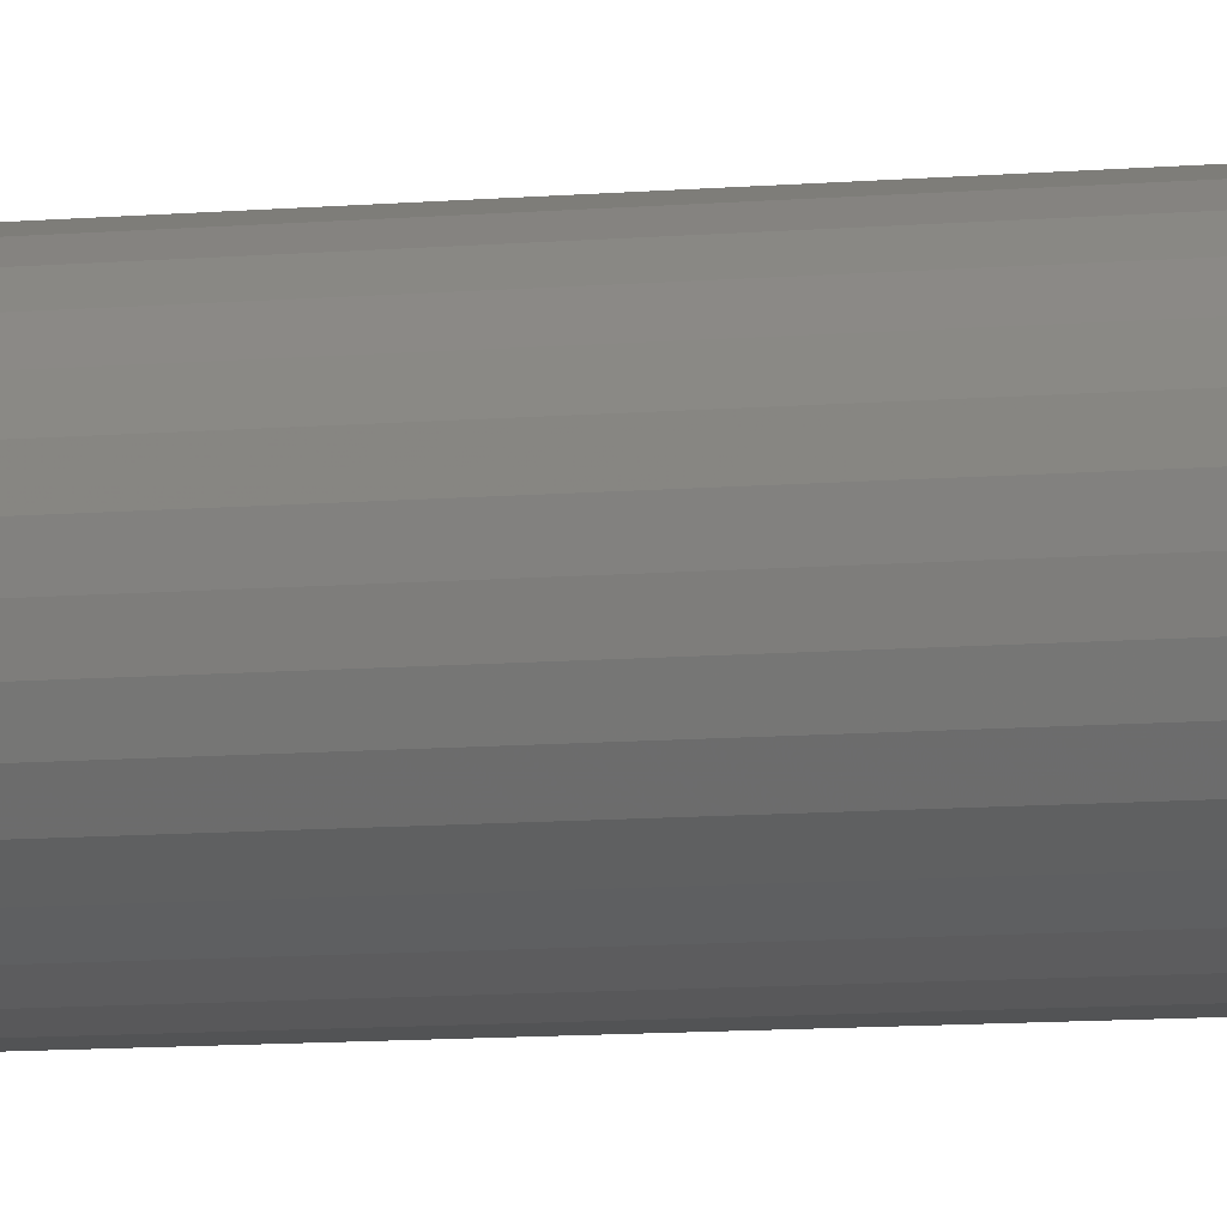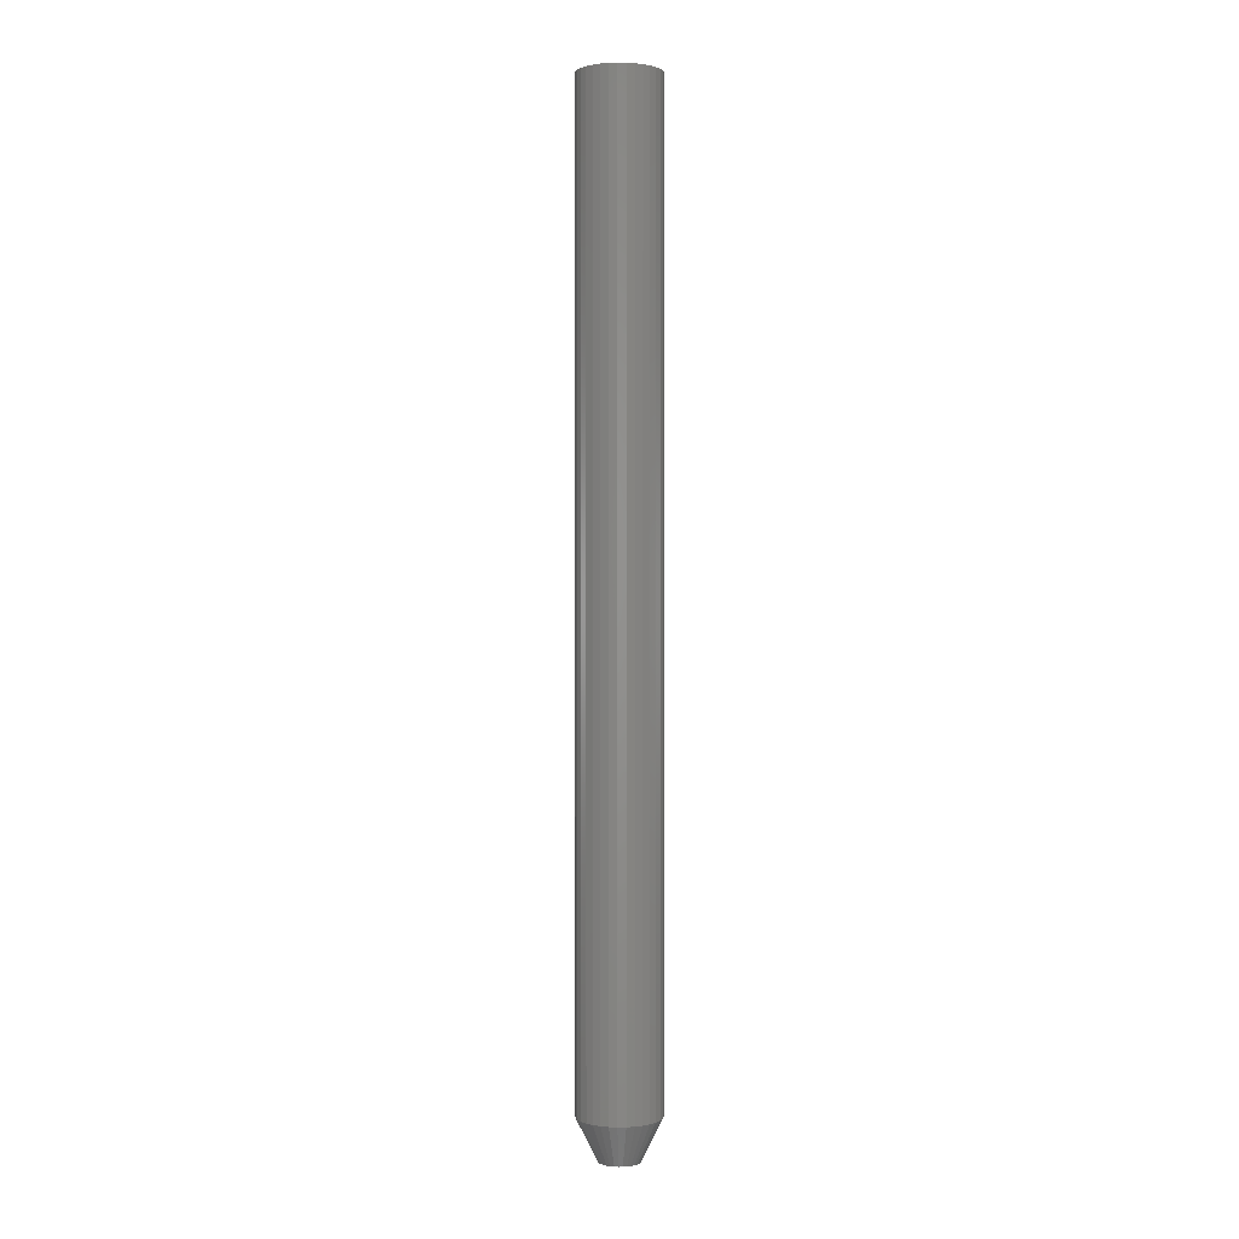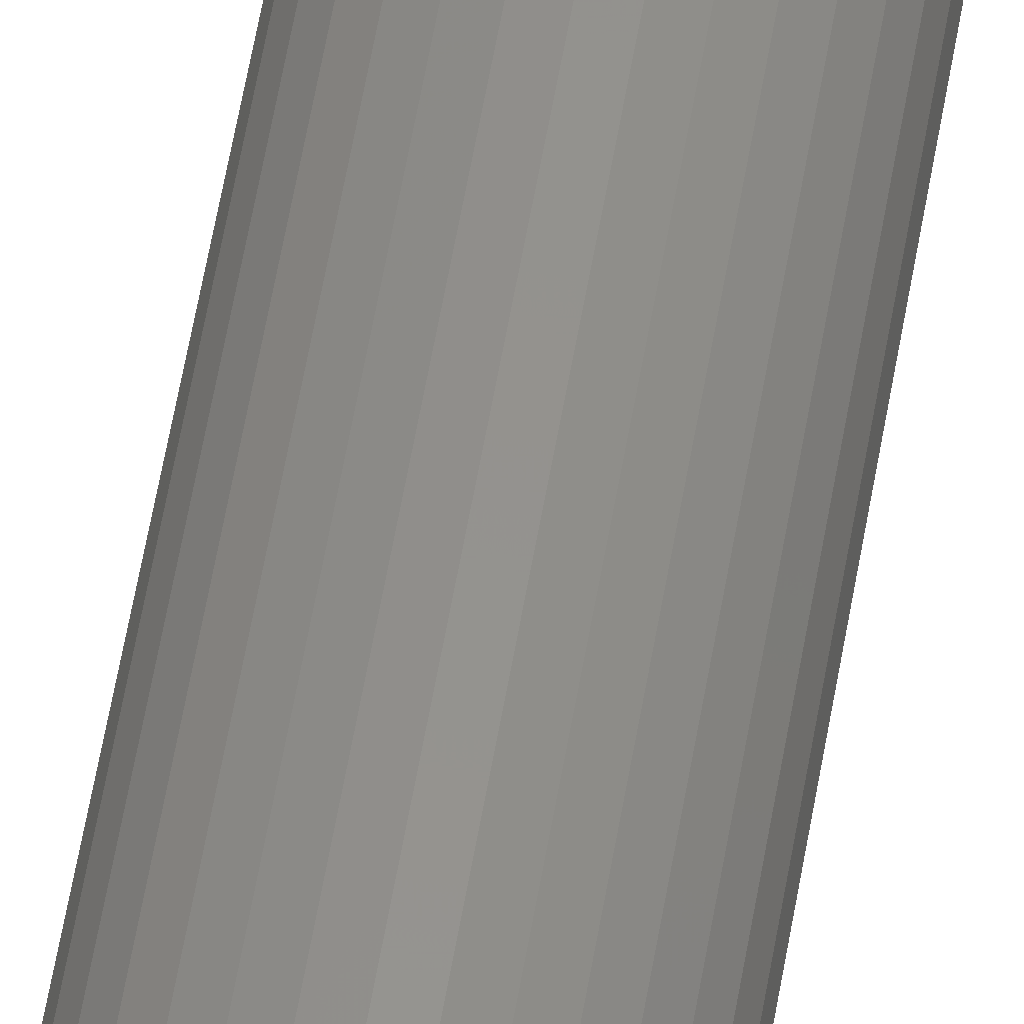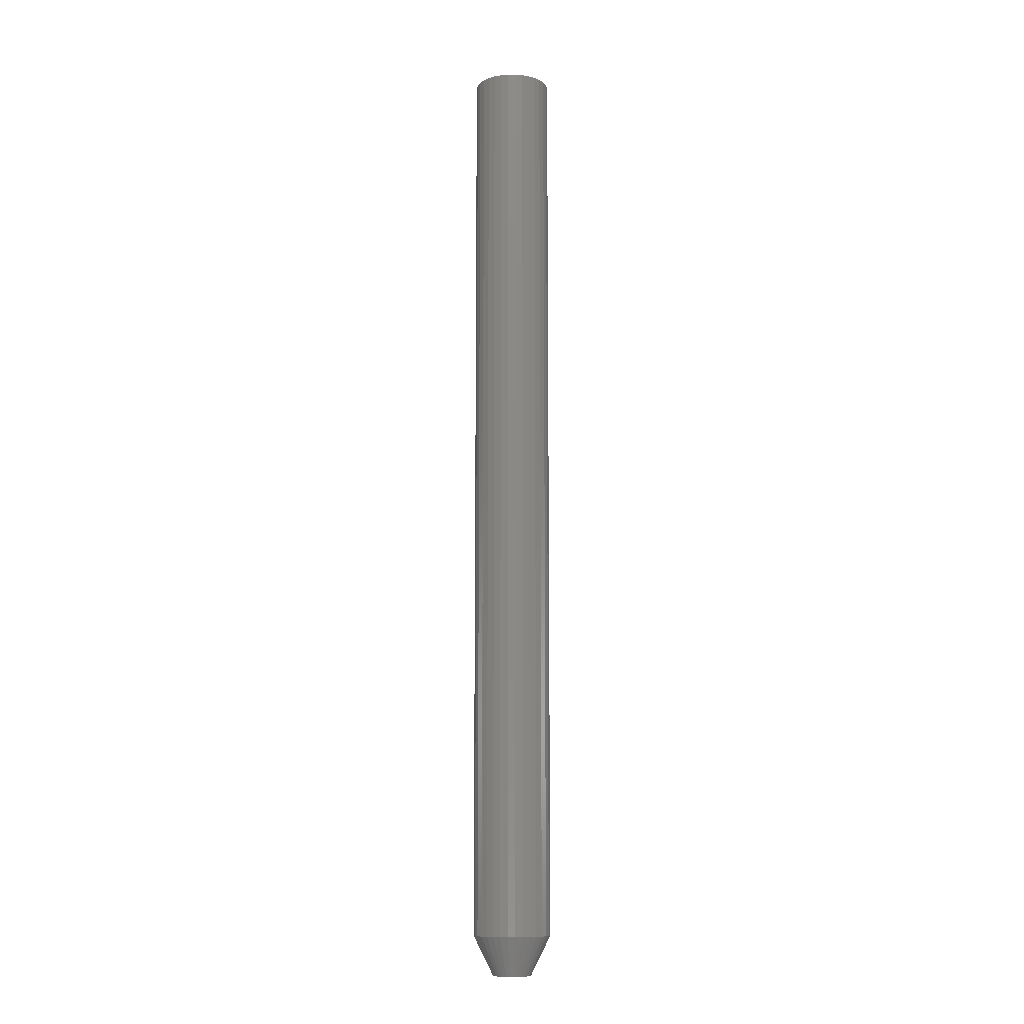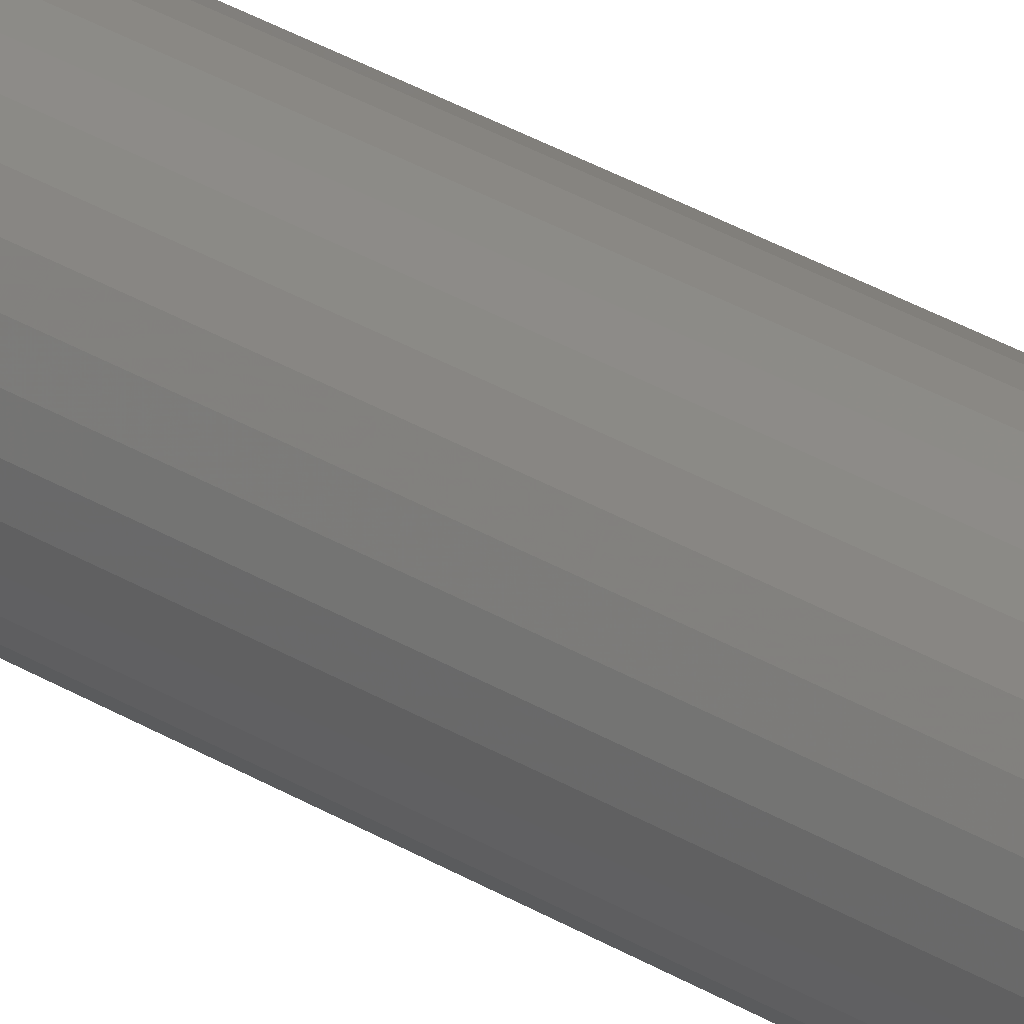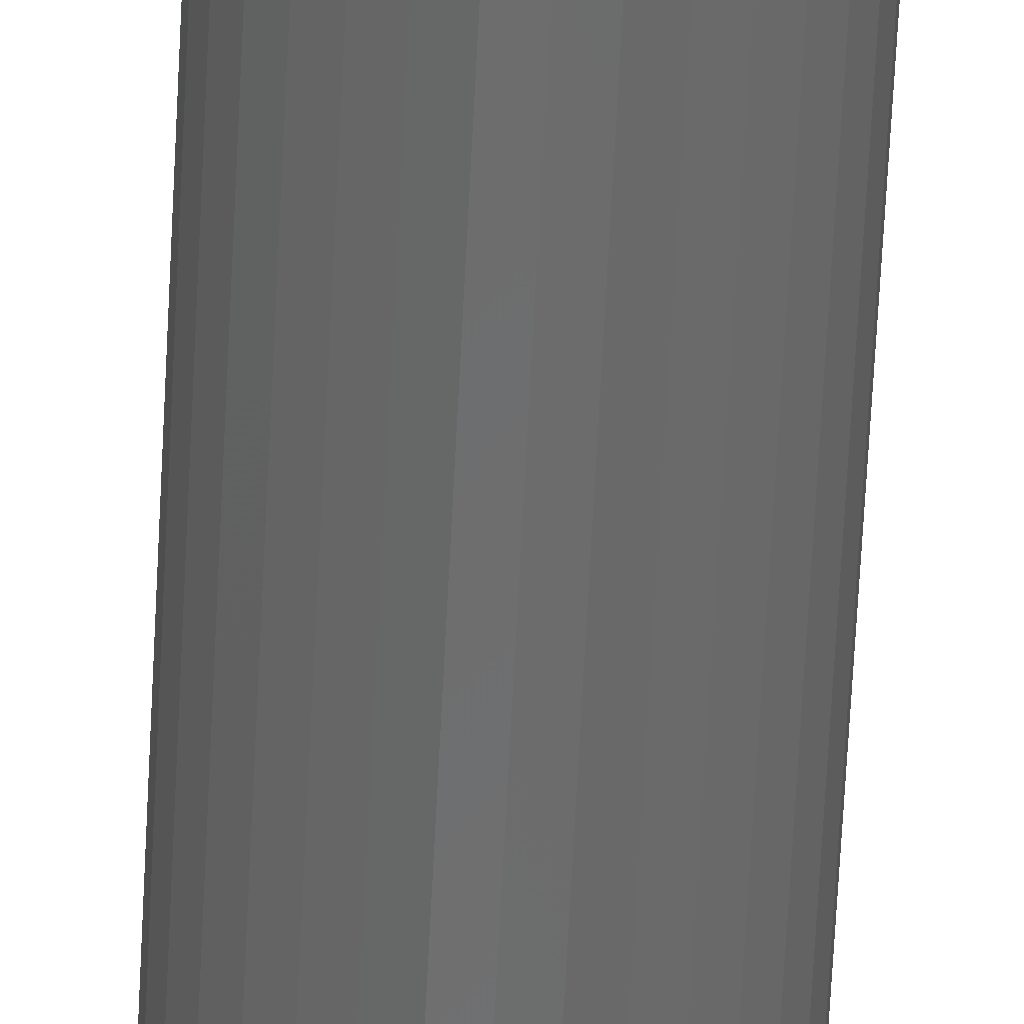
<metadata>
{"format":"stl","ext":"stl","renderer":"f3d","projection":"perspective","resolution":1024,"background":"white","views":[{"elev":-4.7,"azim":-65.2,"up":"+Y"},{"elev":0.9,"azim":148.8,"up":"+Z"},{"elev":54.6,"azim":-170.7,"up":"+Y"},{"elev":-10.4,"azim":107.7,"up":"+Z"},{"elev":31.0,"azim":-48.6,"up":"+Y"},{"elev":-57.4,"azim":-2.7,"up":"+Y"}]}
</metadata>
<code>
# stl→obj: 96 verts, 188 faces
v 0.007246 0.0107 0
v -0.01415 0.0107 0
v 0.004953 0.01258 0
v -0.01604 0.008407 0
v 0.009128 0.008407 0
v -0.01743 0.005791 0
v 0.01053 0.005791 0
v 0.009128 -0.008407 0
v -0.01604 -0.008407 0
v 0.01053 -0.005791 0
v -0.01415 -0.0107 0
v 0.007246 -0.0107 0
v -0.01186 -0.01258 0
v 0.004953 -0.01258 0
v -0.009245 -0.01398 0
v -0.006406 -0.01484 0
v 0.002337 -0.01398 0
v -0.003454 -0.01513 0
v -0.0005019 -0.01484 0
v -0.01186 0.01258 0
v -0.009245 0.01398 0
v -0.006406 0.01484 0
v -0.003454 0.01513 0
v -0.0005019 0.01484 0
v 0.002337 0.01398 0
v -0.01743 -0.005791 0
v -0.01829 -0.002952 0
v 0.01139 -0.002952 0
v -0.01859 1.344e-10 0
v 0.01168 -5.514e-18 0
v -0.01829 0.002952 0
v 0.01139 0.002952 0
v 0.0273 -7.533e-18 0.03125
v 0.0273 0 0.75
v 0.02671 -0.006 0.03125
v 0.02671 -0.006 0.75
v 0.02496 -0.01177 0.03125
v 0.02496 -0.01177 0.75
v 0.02212 -0.01709 0.03125
v 0.02212 -0.01709 0.75
v 0.01829 -0.02175 0.03125
v 0.01829 -0.02175 0.75
v 0.01363 -0.02557 0.03125
v 0.01363 -0.02557 0.75
v 0.008316 -0.02842 0.03125
v 0.008316 -0.02842 0.75
v 0.002546 -0.03017 0.03125
v 0.002546 -0.03017 0.75
v -0.003454 -0.03076 0.03125
v -0.003454 -0.03076 0.75
v -0.009454 -0.03017 0.03125
v -0.009454 -0.03017 0.75
v -0.01522 -0.02842 0.03125
v -0.01522 -0.02842 0.75
v -0.02054 -0.02557 0.03125
v -0.02054 -0.02557 0.75
v -0.0252 -0.02175 0.03125
v -0.0252 -0.02175 0.75
v -0.02903 -0.01709 0.03125
v -0.02903 -0.01709 0.75
v -0.03187 -0.01177 0.03125
v -0.03187 -0.01177 0.75
v -0.03362 -0.006 0.03125
v -0.03362 -0.006 0.75
v -0.03421 3.766e-18 0.03125
v -0.03421 3.766e-18 0.75
v -0.03362 0.006 0.03125
v -0.03362 0.006 0.75
v -0.03187 0.01177 0.03125
v -0.03187 0.01177 0.75
v -0.02903 0.01709 0.03125
v -0.02903 0.01709 0.75
v -0.0252 0.02175 0.03125
v -0.0252 0.02175 0.75
v -0.02054 0.02557 0.03125
v -0.02054 0.02557 0.75
v -0.01522 0.02842 0.03125
v -0.01522 0.02842 0.75
v -0.009454 0.03017 0.03125
v -0.009454 0.03017 0.75
v -0.003454 0.03076 0.03125
v -0.003454 0.03076 0.75
v 0.002546 0.03017 0.03125
v 0.002546 0.03017 0.75
v 0.008316 0.02842 0.03125
v 0.008316 0.02842 0.75
v 0.01363 0.02557 0.03125
v 0.01363 0.02557 0.75
v 0.01829 0.02175 0.03125
v 0.01829 0.02175 0.75
v 0.02212 0.01709 0.03125
v 0.02212 0.01709 0.75
v 0.02496 0.01177 0.03125
v 0.02496 0.01177 0.75
v 0.02671 0.006 0.03125
v 0.02671 0.006 0.75
f 1 2 3
f 4 2 1
f 5 4 1
f 6 4 5
f 7 6 5
f 8 9 10
f 11 9 8
f 12 11 8
f 13 11 12
f 14 13 12
f 14 15 13
f 16 15 14
f 17 16 14
f 17 18 16
f 19 18 17
f 20 21 22
f 20 22 23
f 20 23 24
f 20 24 25
f 20 25 3
f 20 3 2
f 9 26 10
f 10 26 27
f 10 27 28
f 28 27 29
f 28 29 30
f 30 29 31
f 30 31 32
f 32 31 6
f 32 6 7
f 33 34 35
f 35 34 36
f 35 36 37
f 37 36 38
f 37 38 39
f 39 38 40
f 39 40 41
f 41 40 42
f 41 42 43
f 43 42 44
f 43 44 45
f 45 44 46
f 45 46 47
f 47 46 48
f 47 48 49
f 49 48 50
f 49 50 51
f 51 50 52
f 51 52 53
f 53 52 54
f 53 54 55
f 55 54 56
f 55 56 57
f 57 56 58
f 57 58 59
f 59 58 60
f 59 60 61
f 61 60 62
f 61 62 63
f 63 62 64
f 63 64 65
f 65 64 66
f 65 66 67
f 67 66 68
f 67 68 69
f 69 68 70
f 69 70 71
f 71 70 72
f 71 72 73
f 73 72 74
f 73 74 75
f 75 74 76
f 75 76 77
f 77 76 78
f 77 78 79
f 79 78 80
f 79 80 81
f 81 80 82
f 81 82 83
f 83 82 84
f 83 84 85
f 85 84 86
f 85 86 87
f 87 86 88
f 87 88 89
f 89 88 90
f 89 90 91
f 91 90 92
f 91 92 93
f 93 92 94
f 93 94 95
f 95 94 96
f 95 96 33
f 33 96 34
f 30 95 33
f 30 32 95
f 65 31 29
f 65 67 31
f 7 93 95
f 7 95 32
f 5 91 93
f 5 93 7
f 1 89 91
f 1 91 5
f 3 87 89
f 3 89 1
f 25 85 87
f 25 87 3
f 24 83 85
f 24 85 25
f 23 81 83
f 23 83 24
f 22 79 81
f 22 81 23
f 21 77 79
f 21 79 22
f 20 75 77
f 20 77 21
f 2 73 75
f 2 75 20
f 4 71 73
f 4 73 2
f 6 69 71
f 6 71 4
f 67 69 31
f 31 69 6
f 29 63 65
f 29 27 63
f 33 28 30
f 33 35 28
f 26 61 63
f 26 63 27
f 9 59 61
f 9 61 26
f 11 57 59
f 11 59 9
f 13 55 57
f 13 57 11
f 15 53 55
f 15 55 13
f 16 51 53
f 16 53 15
f 18 49 51
f 18 51 16
f 19 47 49
f 19 49 18
f 17 45 47
f 17 47 19
f 14 43 45
f 14 45 17
f 12 41 43
f 12 43 14
f 8 39 41
f 8 41 12
f 10 37 39
f 10 39 8
f 35 37 28
f 28 37 10
f 82 80 78
f 84 82 78
f 84 78 86
f 86 78 76
f 86 76 88
f 88 76 74
f 88 74 90
f 90 74 72
f 90 72 92
f 92 72 70
f 92 70 94
f 94 70 68
f 94 68 96
f 36 62 38
f 38 62 60
f 38 60 40
f 40 60 58
f 40 58 42
f 42 58 56
f 42 56 44
f 44 56 54
f 44 54 46
f 46 54 52
f 46 52 50
f 46 50 48
f 96 68 34
f 34 68 66
f 34 66 36
f 36 66 64
f 36 64 62

</code>
